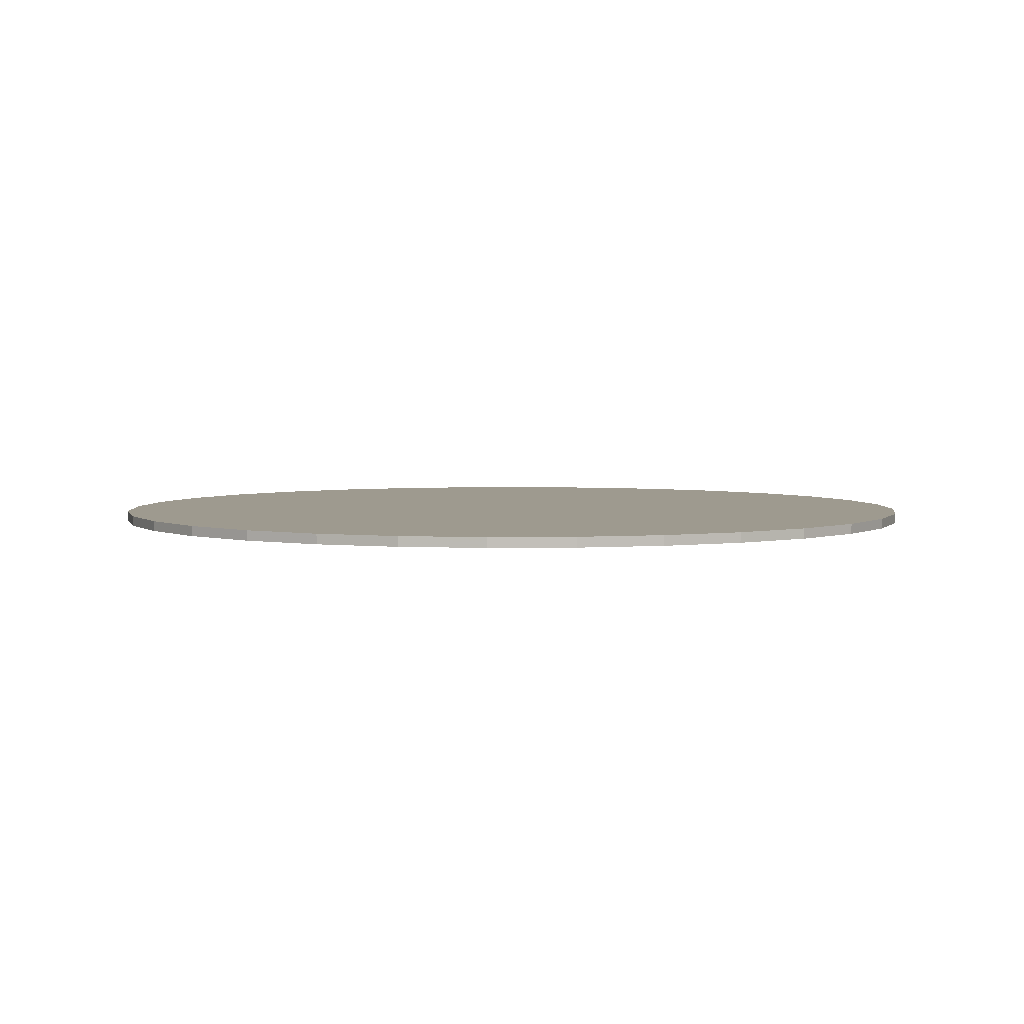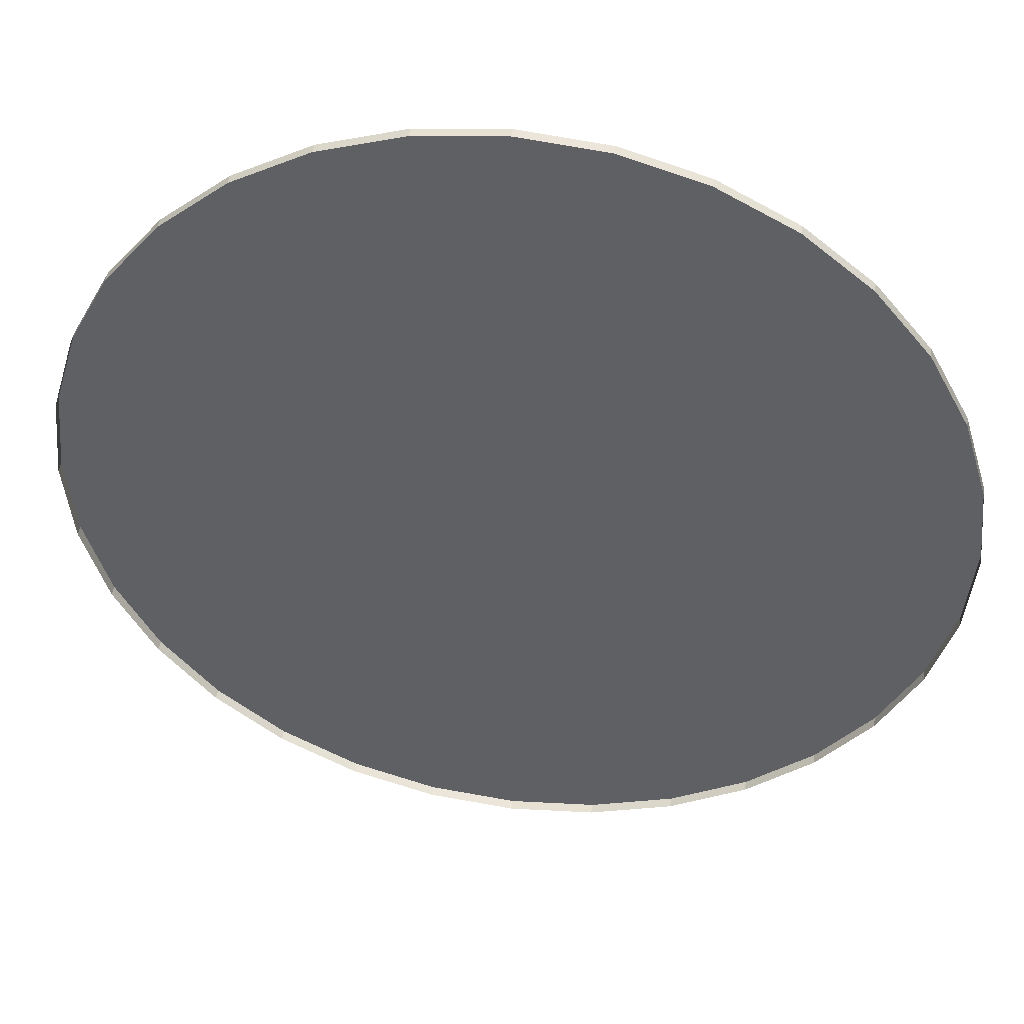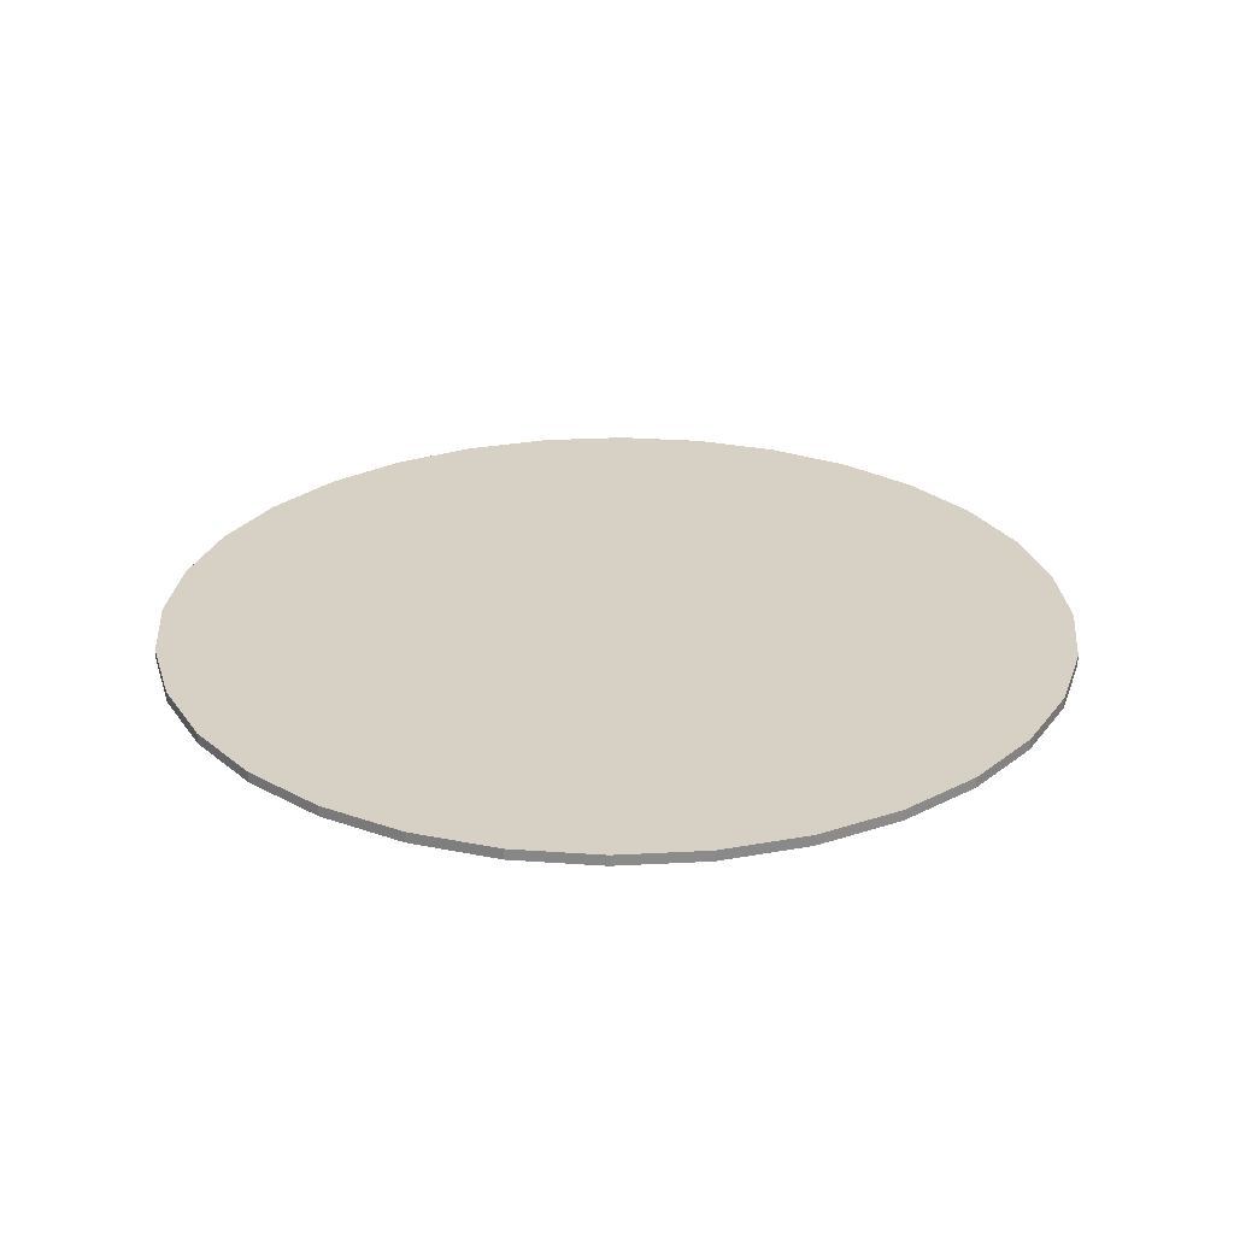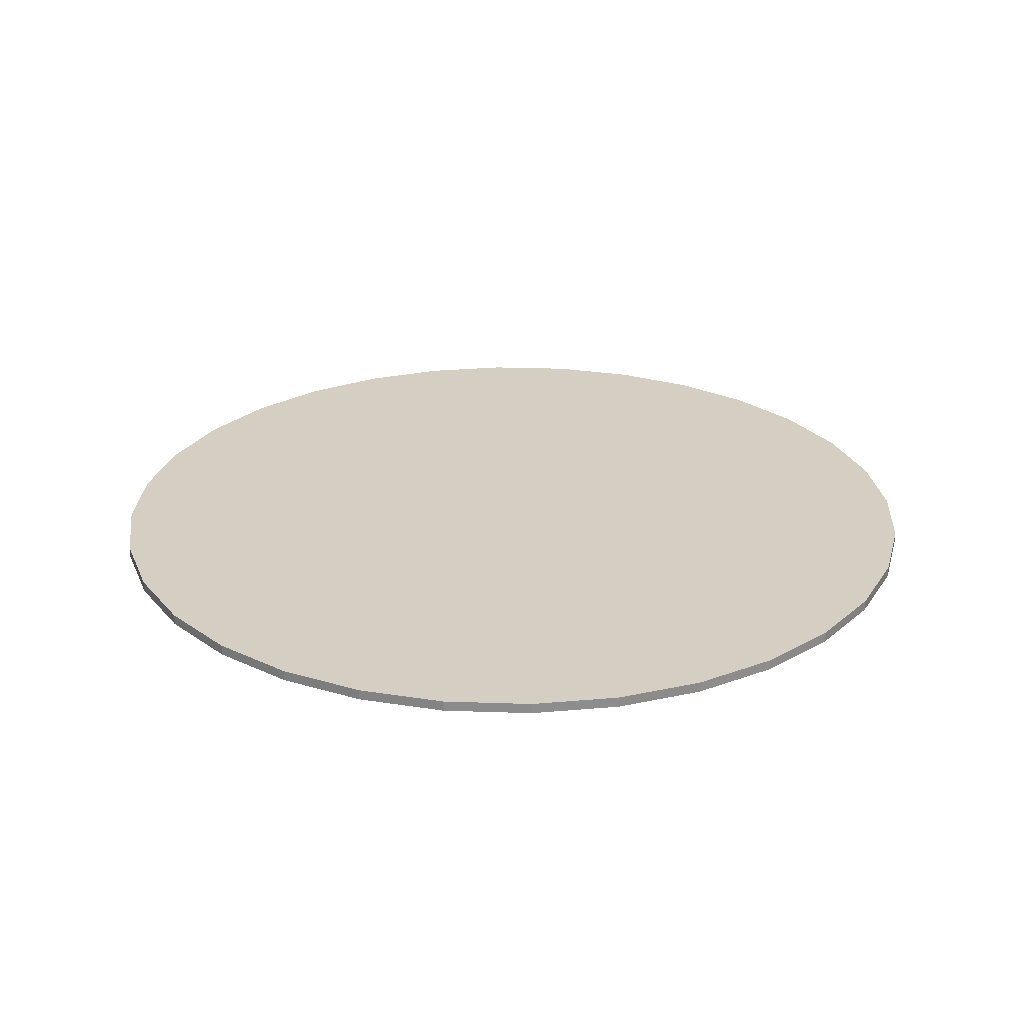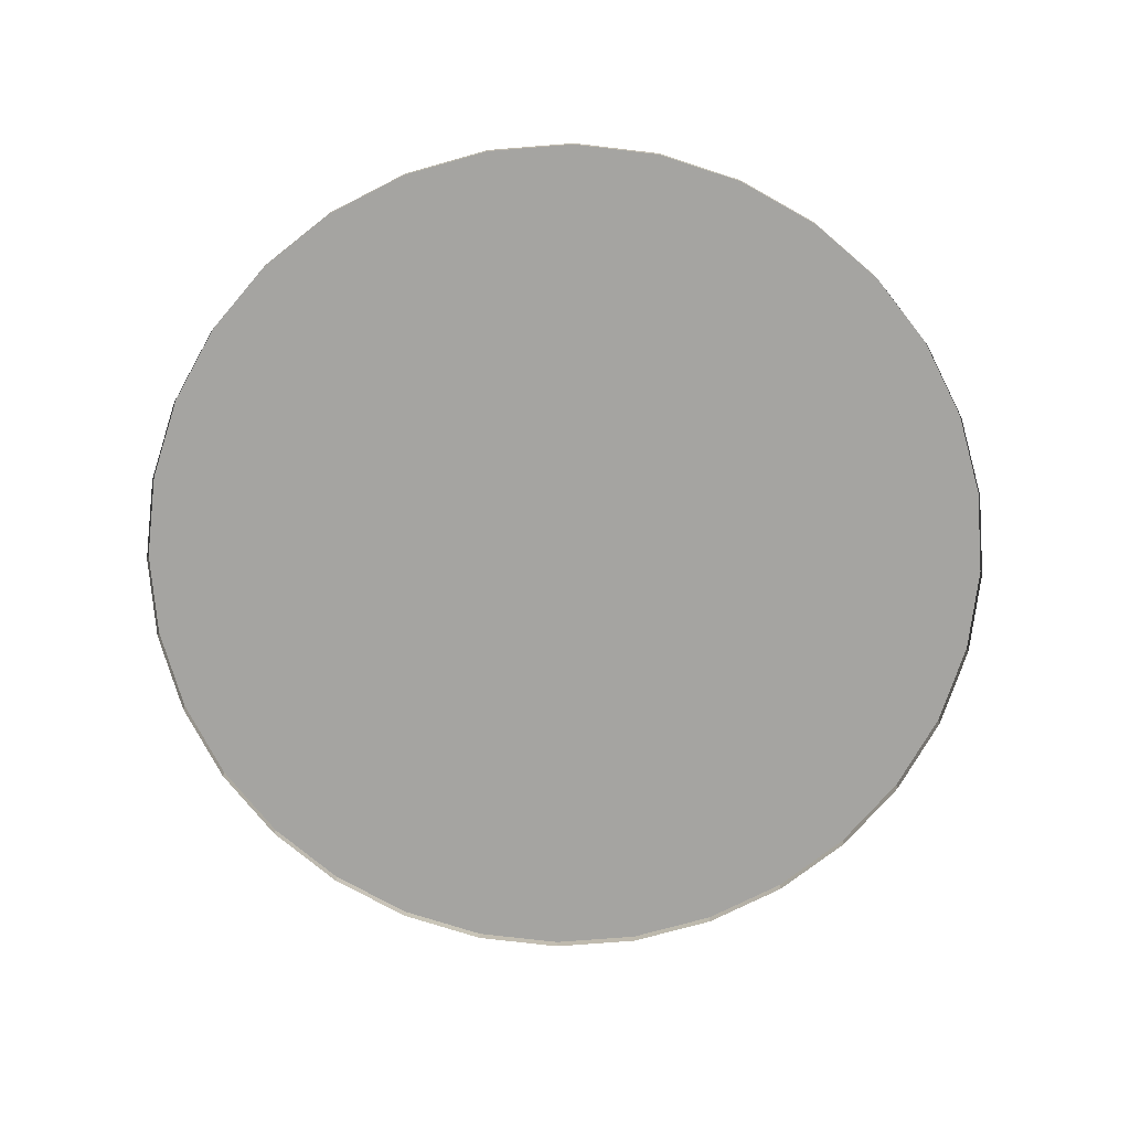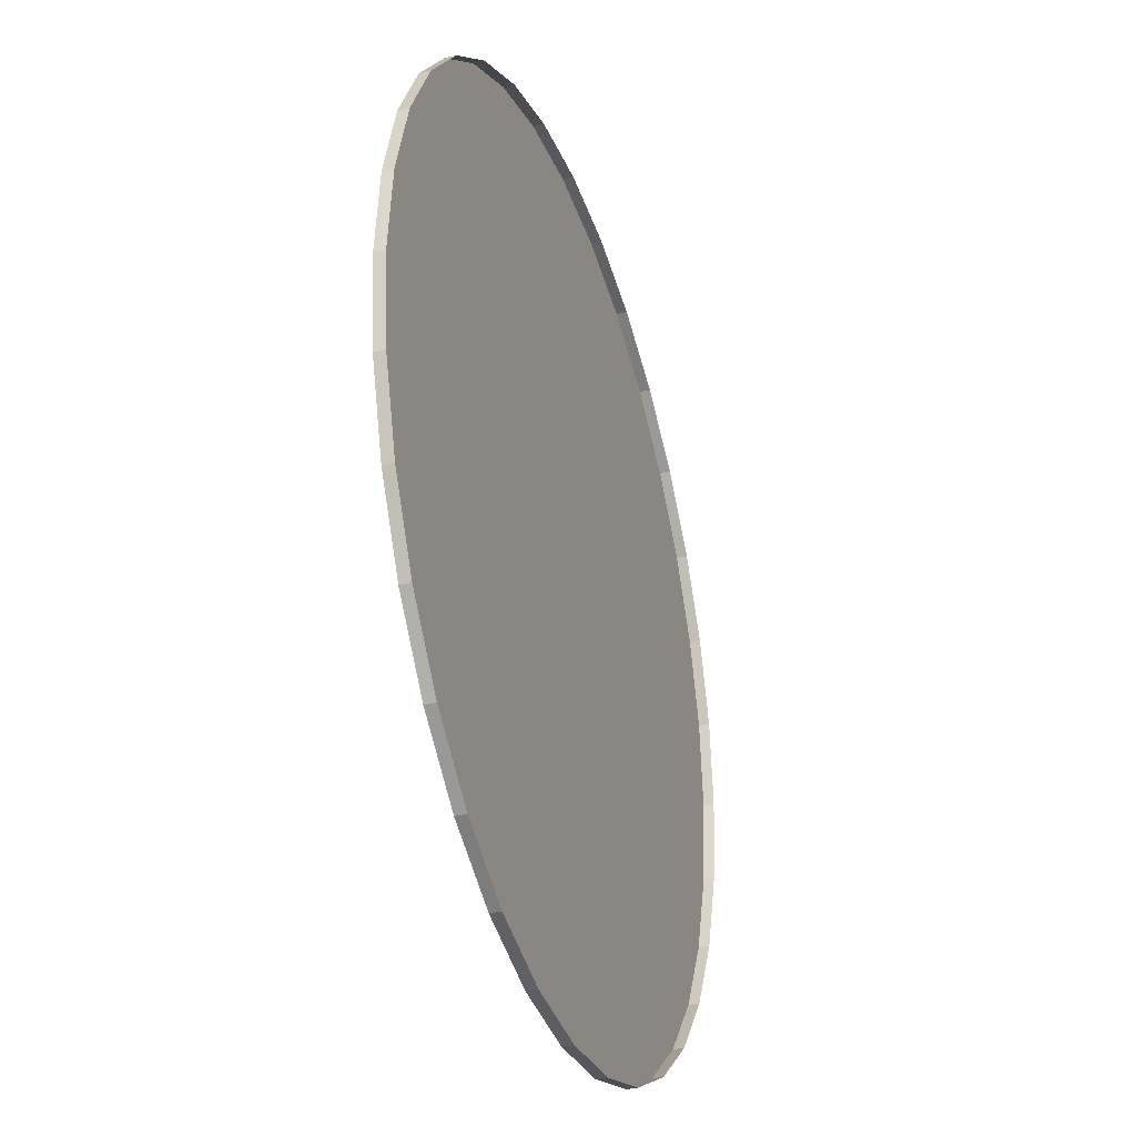
<metadata>
{"format":"obj","ext":"obj","renderer":"f3d","projection":"perspective","resolution":1024,"background":"white","views":[{"elev":3.8,"azim":-19.4,"up":"+Y"},{"elev":44.7,"azim":8.1,"up":"+Z"},{"elev":26.6,"azim":-44.2,"up":"+Y"},{"elev":25.8,"azim":42.5,"up":"+Y"},{"elev":-73.3,"azim":-169.9,"up":"+Y"},{"elev":-33.6,"azim":-71.8,"up":"+Z"}]}
</metadata>
<code>
g 柱体.005
v 0 -1 -10
v 1.951 -1 -9.808
v 1.951 -0.7644 -9.808
v 0 -0.7644 -10
v 1.951 -1 -9.808
v 3.827 -1 -9.239
v 3.827 -0.7644 -9.239
v 1.951 -0.7644 -9.808
v 3.827 -1 -9.239
v 5.556 -1 -8.315
v 5.556 -0.7644 -8.315
v 3.827 -0.7644 -9.239
v 5.556 -1 -8.315
v 7.071 -1 -7.071
v 7.071 -0.7644 -7.071
v 5.556 -0.7644 -8.315
v 7.071 -1 -7.071
v 8.315 -1 -5.556
v 8.315 -0.7644 -5.556
v 7.071 -0.7644 -7.071
v 8.315 -1 -5.556
v 9.239 -1 -3.827
v 9.239 -0.7644 -3.827
v 8.315 -0.7644 -5.556
v 9.239 -1 -3.827
v 9.808 -1 -1.951
v 9.808 -0.7644 -1.951
v 9.239 -0.7644 -3.827
v 9.808 -1 -1.951
v 10 -1 -7.55e-07
v 10 -0.7644 -7.55e-07
v 9.808 -0.7644 -1.951
v 10 -1 -7.55e-07
v 9.808 -1 1.951
v 9.808 -0.7644 1.951
v 10 -0.7644 -7.55e-07
v 9.808 -1 1.951
v 9.239 -1 3.827
v 9.239 -0.7644 3.827
v 9.808 -0.7644 1.951
v 9.239 -1 3.827
v 8.315 -1 5.556
v 8.315 -0.7644 5.556
v 9.239 -0.7644 3.827
v 8.315 -1 5.556
v 7.071 -1 7.071
v 7.071 -0.7644 7.071
v 8.315 -0.7644 5.556
v 7.071 -1 7.071
v 5.556 -1 8.315
v 5.556 -0.7644 8.315
v 7.071 -0.7644 7.071
v 5.556 -1 8.315
v 3.827 -1 9.239
v 3.827 -0.7644 9.239
v 5.556 -0.7644 8.315
v 3.827 -1 9.239
v 1.951 -1 9.808
v 1.951 -0.7644 9.808
v 3.827 -0.7644 9.239
v 1.951 -1 9.808
v -3.258e-06 -1 10
v -3.258e-06 -0.7644 10
v 1.951 -0.7644 9.808
v -3.258e-06 -1 10
v -1.957 -1 9.808
v -1.957 -0.7644 9.808
v -3.258e-06 -0.7644 10
v -1.957 -1 9.808
v -3.833 -1 9.239
v -3.833 -0.7644 9.239
v -1.957 -0.7644 9.808
v -3.833 -1 9.239
v -5.562 -1 8.315
v -5.562 -0.7644 8.315
v -3.833 -0.7644 9.239
v -5.562 -1 8.315
v -7.077 -1 7.071
v -7.077 -0.7644 7.071
v -5.562 -0.7644 8.315
v -7.077 -1 7.071
v -8.321 -1 5.556
v -8.321 -0.7644 5.556
v -7.077 -0.7644 7.071
v -8.321 -1 5.556
v -9.245 -1 3.827
v -9.245 -0.7644 3.827
v -8.321 -0.7644 5.556
v -9.245 -1 3.827
v -9.814 -1 1.951
v -9.814 -0.7644 1.951
v -9.245 -0.7644 3.827
v -9.814 -1 1.951
v -10.01 -1 -9.656e-06
v -10.01 -0.7644 -9.656e-06
v -9.814 -0.7644 1.951
v -10.01 -1 -9.656e-06
v -9.814 -1 -1.951
v -9.814 -0.7644 -1.951
v -10.01 -0.7644 -9.656e-06
v -9.814 -1 -1.951
v -9.245 -1 -3.827
v -9.245 -0.7644 -3.827
v -9.814 -0.7644 -1.951
v -9.245 -1 -3.827
v -8.321 -1 -5.556
v -8.321 -0.7644 -5.556
v -9.245 -0.7644 -3.827
v -8.321 -1 -5.556
v -7.077 -1 -7.071
v -7.077 -0.7644 -7.071
v -8.321 -0.7644 -5.556
v -7.077 -1 -7.071
v -5.562 -1 -8.315
v -5.562 -0.7644 -8.315
v -7.077 -0.7644 -7.071
v -5.562 -1 -8.315
v -3.833 -1 -9.239
v -3.833 -0.7644 -9.239
v -5.562 -0.7644 -8.315
v -1.957 -0.7644 -9.808
v 0 -0.7644 -10
v 1.951 -0.7644 -9.808
v -3.833 -0.7644 -9.239
v 3.827 -0.7644 -9.239
v -5.562 -0.7644 -8.315
v 5.556 -0.7644 -8.315
v -7.077 -0.7644 -7.071
v 7.071 -0.7644 -7.071
v -8.321 -0.7644 -5.556
v 8.315 -0.7644 -5.556
v -9.245 -0.7644 -3.827
v 9.239 -0.7644 -3.827
v -9.814 -0.7644 -1.951
v 9.808 -0.7644 -1.951
v -10.01 -0.7644 -9.656e-06
v 10 -0.7644 -7.55e-07
v -9.814 -0.7644 1.951
v 9.808 -0.7644 1.951
v -9.245 -0.7644 3.827
v 9.239 -0.7644 3.827
v -8.321 -0.7644 5.556
v 8.315 -0.7644 5.556
v -7.077 -0.7644 7.071
v 7.071 -0.7644 7.071
v -5.562 -0.7644 8.315
v 5.556 -0.7644 8.315
v -3.833 -0.7644 9.239
v 3.827 -0.7644 9.239
v -1.957 -0.7644 9.808
v 1.951 -0.7644 9.808
v -3.258e-06 -0.7644 10
v -3.833 -1 -9.239
v -1.957 -1 -9.808
v -1.957 -0.7644 -9.808
v -3.833 -0.7644 -9.239
v -1.957 -1 -9.808
v 0 -1 -10
v 0 -0.7644 -10
v -1.957 -0.7644 -9.808
g 柱体.005_0
f 3 2 1
f 4 3 1
f 7 6 5
f 8 7 5
f 11 10 9
f 12 11 9
f 15 14 13
f 16 15 13
f 19 18 17
f 20 19 17
f 23 22 21
f 24 23 21
f 27 26 25
f 28 27 25
f 31 30 29
f 32 31 29
f 35 34 33
f 36 35 33
f 39 38 37
f 40 39 37
f 43 42 41
f 44 43 41
f 47 46 45
f 48 47 45
f 51 50 49
f 52 51 49
f 55 54 53
f 56 55 53
f 59 58 57
f 60 59 57
f 63 62 61
f 64 63 61
f 67 66 65
f 68 67 65
f 71 70 69
f 72 71 69
f 75 74 73
f 76 75 73
f 79 78 77
f 80 79 77
f 83 82 81
f 84 83 81
f 87 86 85
f 88 87 85
f 91 90 89
f 92 91 89
f 95 94 93
f 96 95 93
f 99 98 97
f 100 99 97
f 103 102 101
f 104 103 101
f 107 106 105
f 108 107 105
f 111 110 109
f 112 111 109
f 115 114 113
f 116 115 113
f 119 118 117
f 120 119 117
f 123 122 121
f 121 124 123
f 124 125 123
f 124 126 125
f 126 127 125
f 126 128 127
f 128 129 127
f 128 130 129
f 130 131 129
f 130 132 131
f 132 133 131
f 132 134 133
f 134 135 133
f 134 136 135
f 136 137 135
f 136 138 137
f 138 139 137
f 138 140 139
f 140 141 139
f 140 142 141
f 142 143 141
f 142 144 143
f 144 145 143
f 144 146 145
f 146 147 145
f 146 148 147
f 148 149 147
f 148 150 149
f 150 151 149
f 150 152 151
f 155 154 153
f 156 155 153
f 159 158 157
f 160 159 157

</code>
